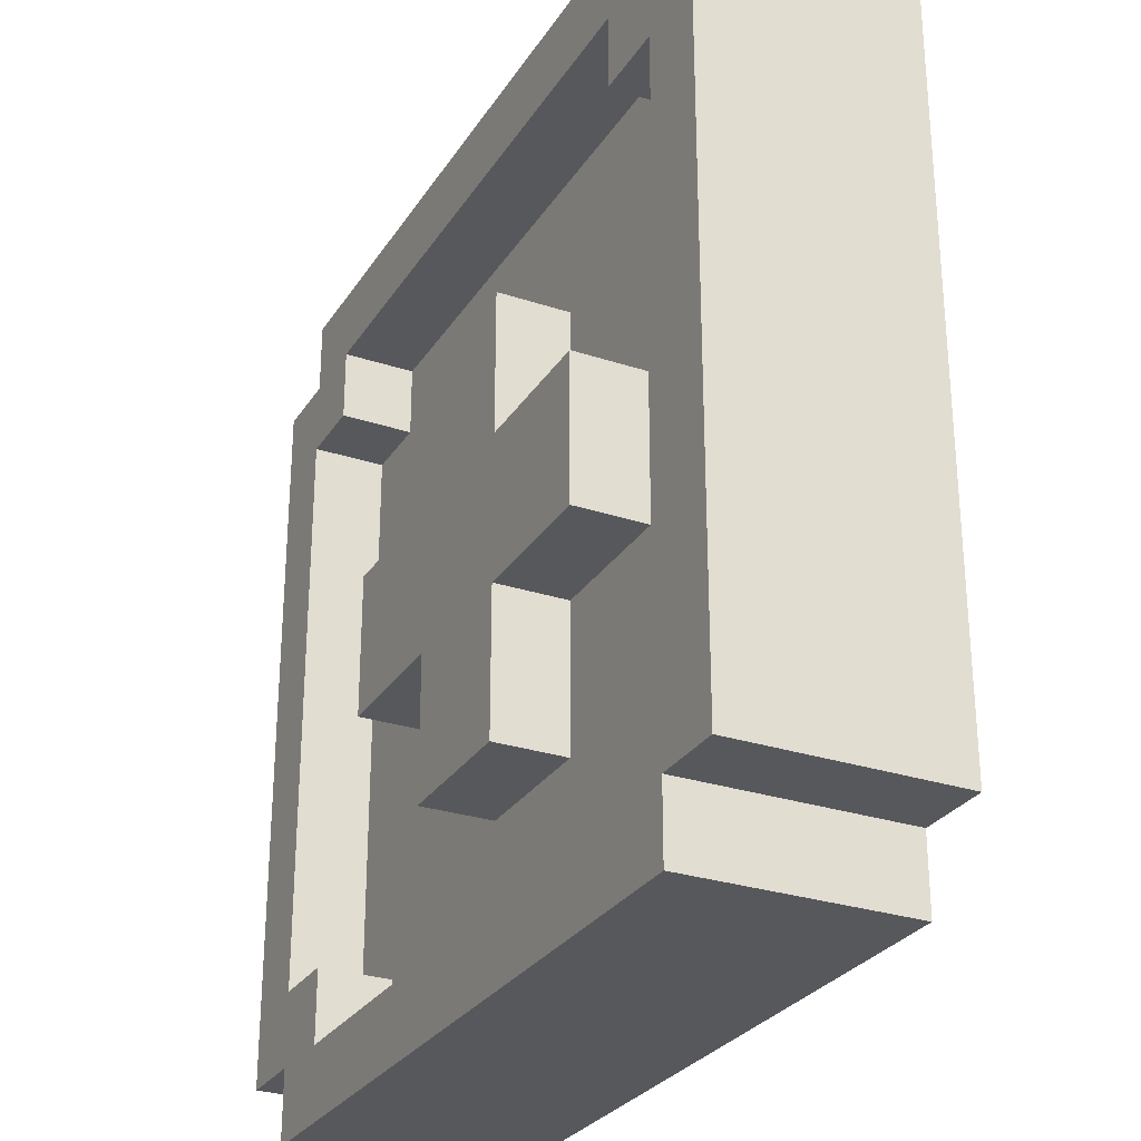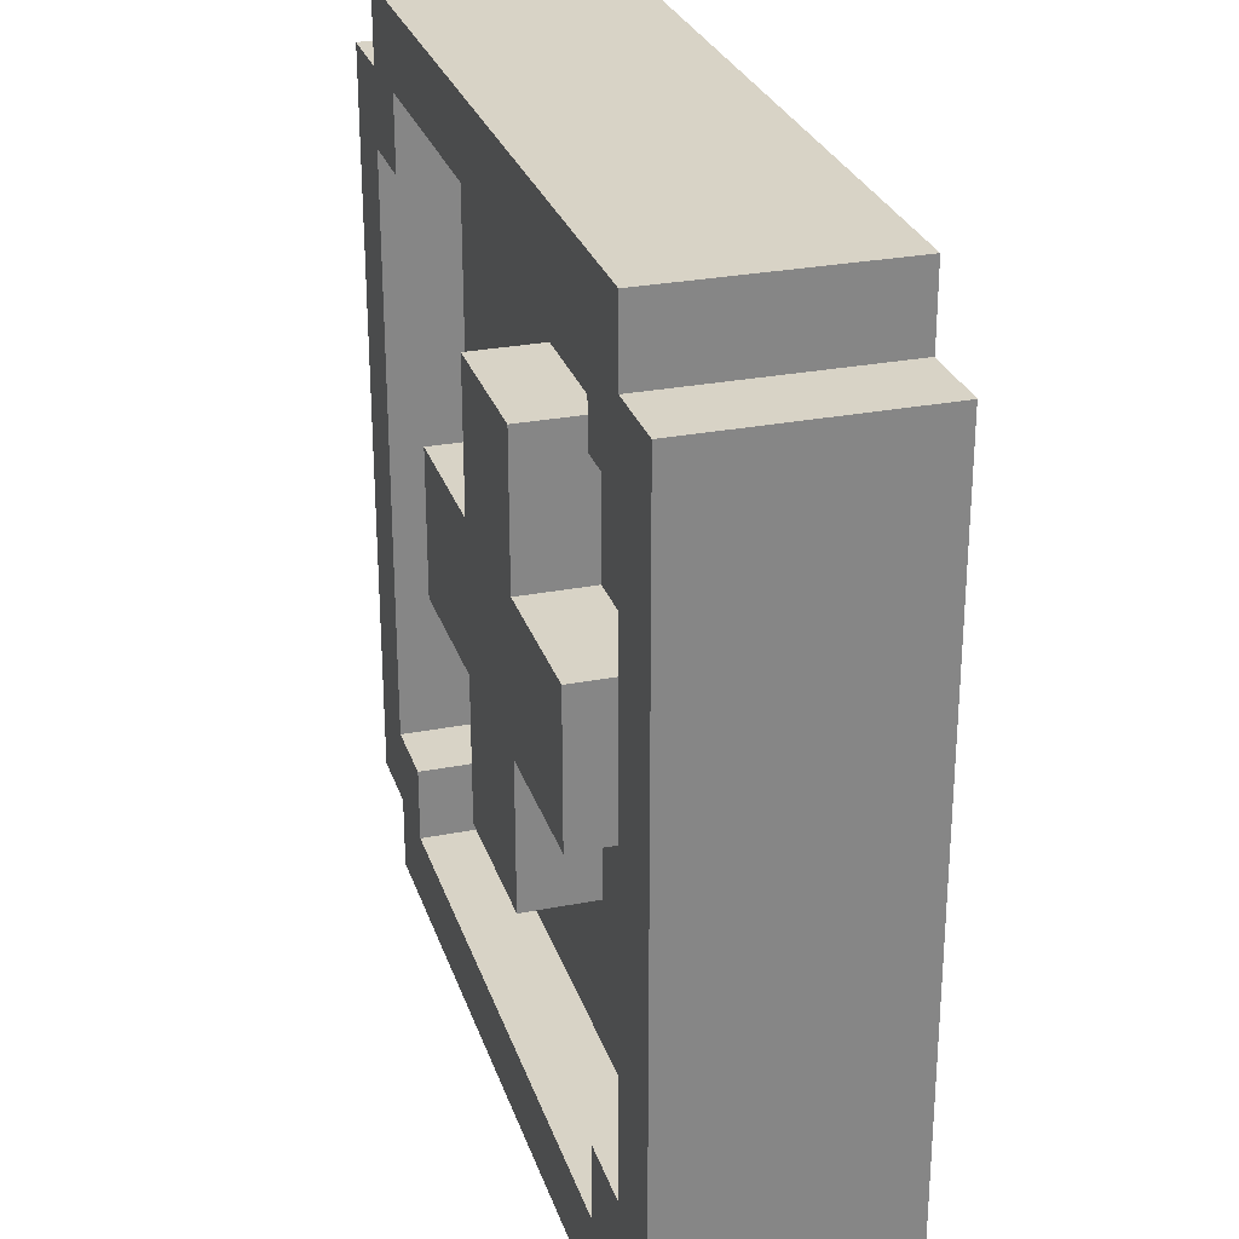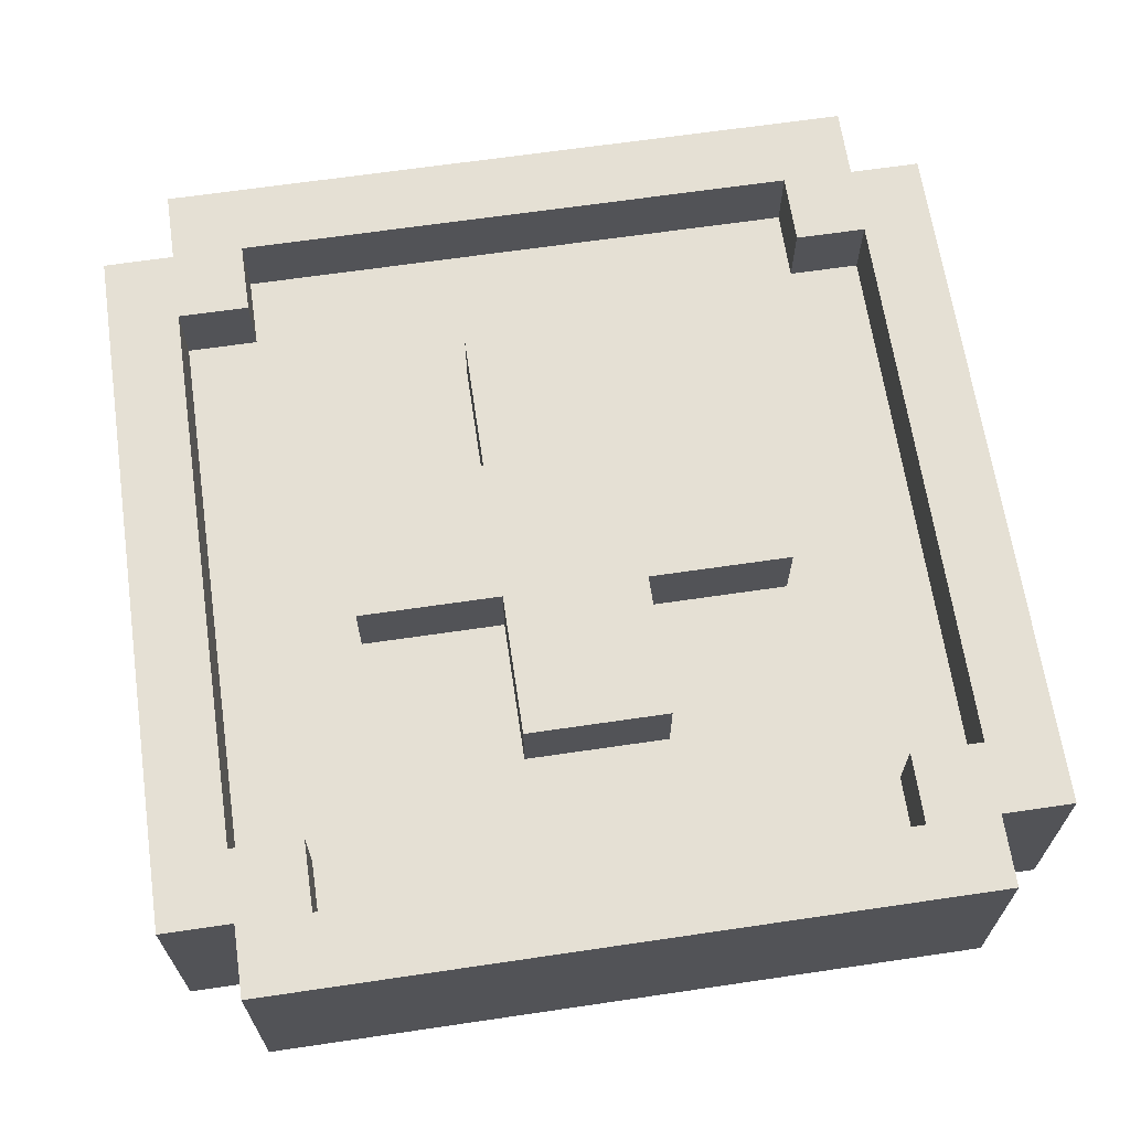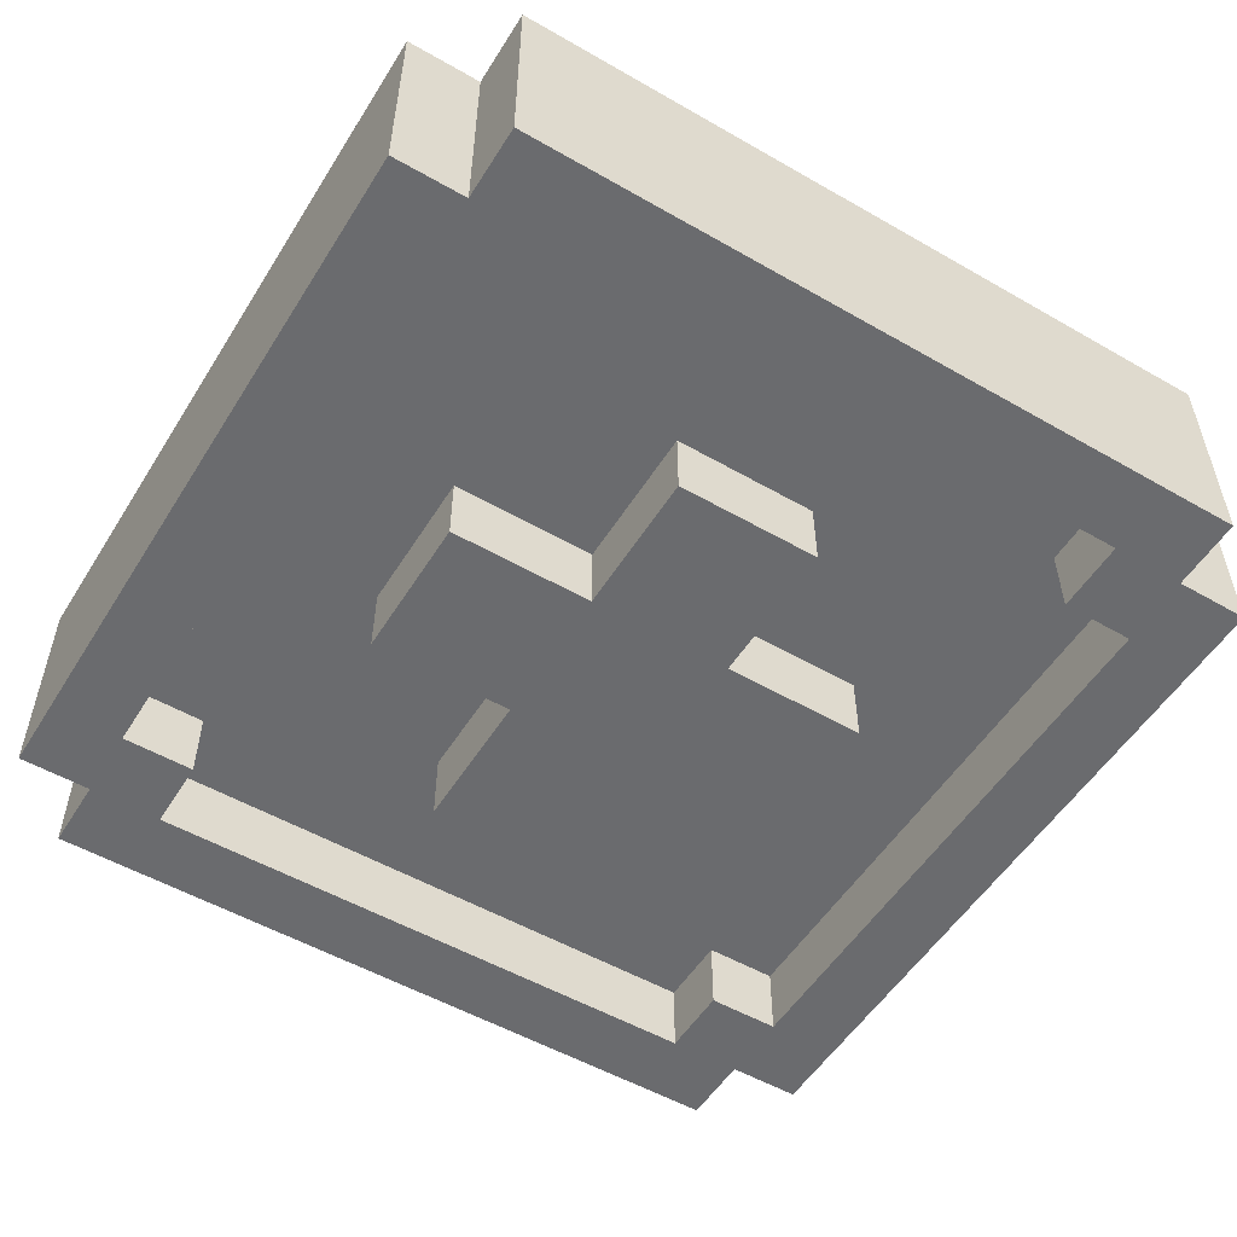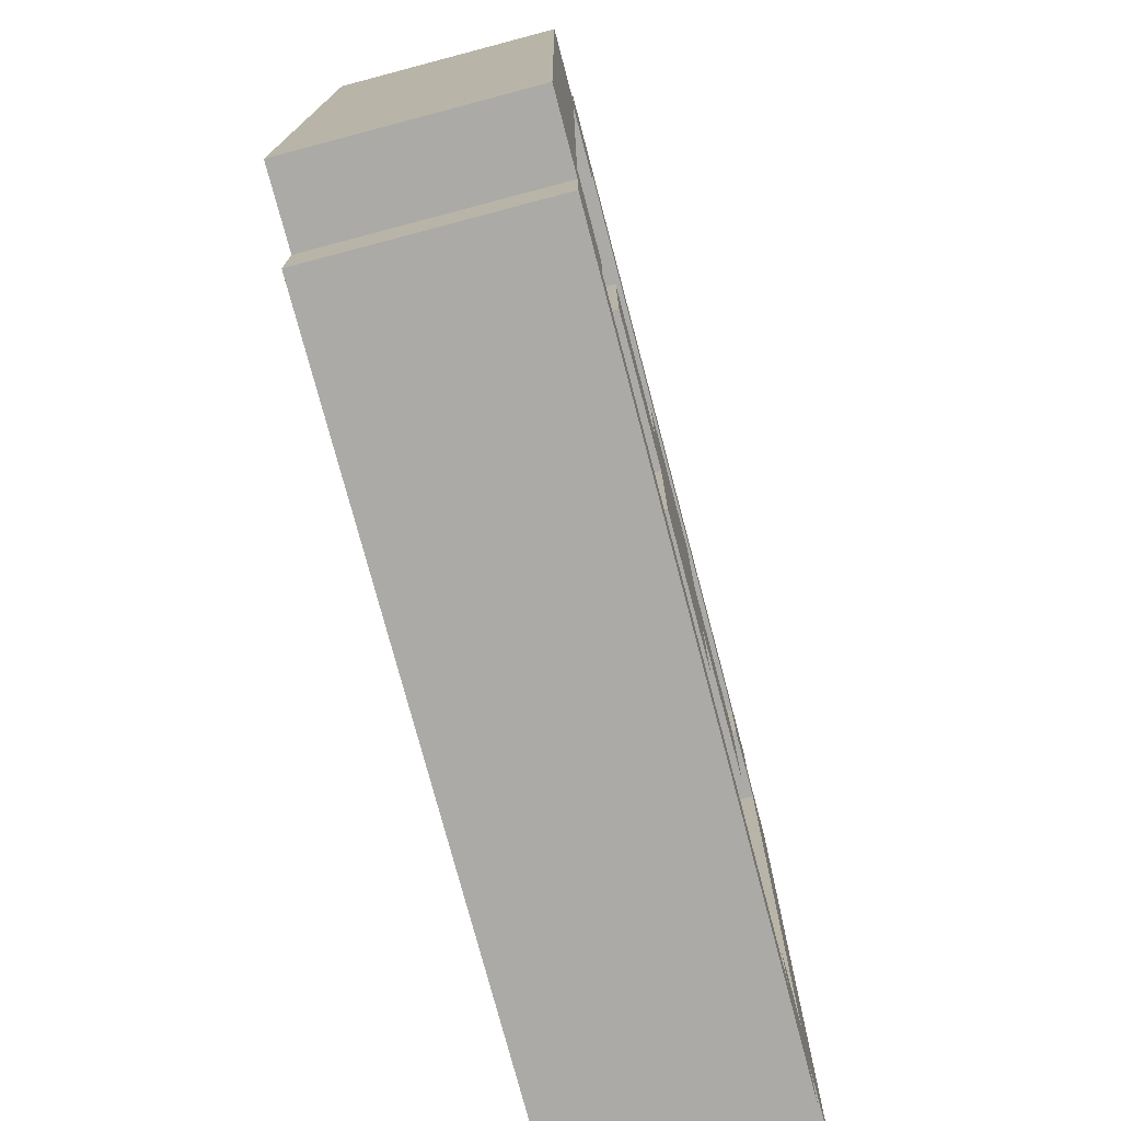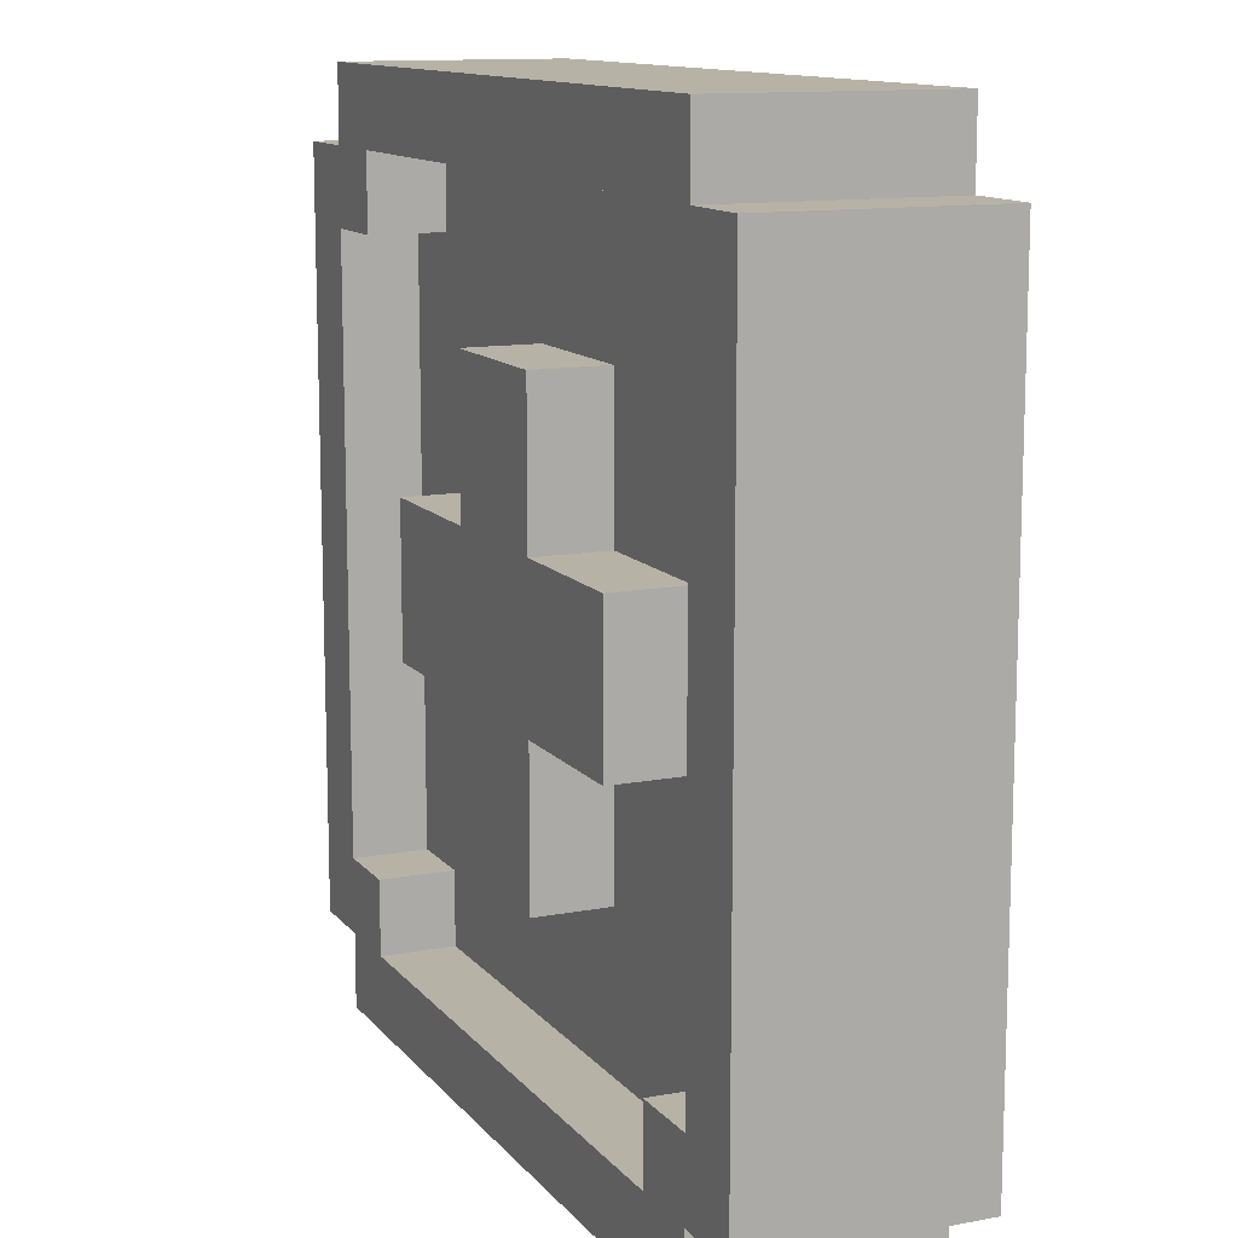
<metadata>
{"format":"obj","ext":"obj","renderer":"f3d","projection":"perspective","resolution":1024,"background":"white","views":[{"elev":-28.4,"azim":-116.4,"up":"+Y"},{"elev":27.8,"azim":-106.6,"up":"+Y"},{"elev":65.9,"azim":171.6,"up":"+Z"},{"elev":-53.4,"azim":148.5,"up":"+Z"},{"elev":-75.9,"azim":104.8,"up":"+Y"},{"elev":12.4,"azim":-113.8,"up":"+Y"}]}
</metadata>
<code>
v -6 7 1
v -6 7 -2
v -6 17 1
v -6 17 -2
v -5 6 1
v -5 6 -2
v -5 7 1
v -5 7 -2
v -5 17 1
v -5 17 -2
v -5 18 1
v -5 18 -2
v -3 11 1
v -3 11 -0
v -3 11 -1
v -3 11 -2
v -3 13 1
v -3 13 -0
v -3 13 -1
v -3 13 -2
v -1 9 1
v -1 9 -0
v -1 9 -1
v -1 9 -2
v -1 11 1
v -1 11 -0
v -1 11 -1
v -1 11 -2
v -1 13 1
v -1 13 -0
v -1 13 -1
v -1 13 -2
v -1 15 1
v -1 15 -0
v -1 15 -1
v -1 15 -2
v 4 7 1
v 4 7 -0
v 4 7 -1
v 4 7 -2
v 4 8 1
v 4 8 -0
v 4 8 -1
v 4 8 -2
v 4 16 1
v 4 16 -0
v 4 16 -1
v 4 16 -2
v 4 17 1
v 4 17 -0
v 4 17 -1
v 4 17 -2
v 5 8 1
v 5 8 -0
v 5 8 -1
v 5 8 -2
v 5 16 1
v 5 16 -0
v 5 16 -1
v 5 16 -2
v -5 8 1
v -5 8 -0
v -5 8 -1
v -5 8 -2
v -5 16 1
v -5 16 -0
v -5 16 -1
v -5 16 -2
v -4 7 1
v -4 7 -0
v -4 7 -1
v -4 7 -2
v -4 8 1
v -4 8 -0
v -4 8 -1
v -4 8 -2
v -4 16 1
v -4 16 -0
v -4 16 -1
v -4 16 -2
v -4 17 1
v -4 17 -0
v -4 17 -1
v -4 17 -2
v 1 9 1
v 1 9 -0
v 1 9 -1
v 1 9 -2
v 1 11 1
v 1 11 -0
v 1 11 -1
v 1 11 -2
v 1 13 1
v 1 13 -0
v 1 13 -1
v 1 13 -2
v 1 15 1
v 1 15 -0
v 1 15 -1
v 1 15 -2
v 3 11 1
v 3 11 -0
v 3 11 -1
v 3 11 -2
v 3 13 1
v 3 13 -0
v 3 13 -1
v 3 13 -2
v 5 6 1
v 5 6 -2
v 5 7 1
v 5 7 -2
v 5 17 1
v 5 17 -2
v 5 18 1
v 5 18 -2
v 6 7 1
v 6 7 -2
v 6 17 1
v 6 17 -2
v -6 7 1
v -6 17 1
v -5 6 1
v -5 7 1
v -5 8 1
v -5 16 1
v -5 17 1
v -5 18 1
v -4 7 1
v -4 8 1
v -4 16 1
v -4 17 1
v -3 11 1
v -3 13 1
v -1 9 1
v -1 11 1
v -1 13 1
v -1 15 1
v 1 9 1
v 1 11 1
v 1 13 1
v 1 15 1
v 3 11 1
v 3 13 1
v 4 7 1
v 4 8 1
v 4 16 1
v 4 17 1
v 5 6 1
v 5 7 1
v 5 8 1
v 5 16 1
v 5 17 1
v 5 18 1
v 6 7 1
v 6 17 1
v -5 8 -0
v -5 16 -0
v -4 7 -0
v -4 8 -0
v -4 16 -0
v -4 17 -0
v -3 11 -0
v -3 13 -0
v -1 9 -0
v -1 11 -0
v -1 13 -0
v -1 15 -0
v 1 9 -0
v 1 11 -0
v 1 13 -0
v 1 15 -0
v 3 11 -0
v 3 13 -0
v 4 7 -0
v 4 8 -0
v 4 16 -0
v 4 17 -0
v 5 8 -0
v 5 16 -0
v -5 8 -1
v -5 16 -1
v -4 7 -1
v -4 8 -1
v -4 16 -1
v -4 17 -1
v -3 11 -1
v -3 13 -1
v -1 9 -1
v -1 11 -1
v -1 13 -1
v -1 15 -1
v 1 9 -1
v 1 11 -1
v 1 13 -1
v 1 15 -1
v 3 11 -1
v 3 13 -1
v 4 7 -1
v 4 8 -1
v 4 16 -1
v 4 17 -1
v 5 8 -1
v 5 16 -1
v -6 7 -2
v -6 17 -2
v -5 6 -2
v -5 7 -2
v -5 8 -2
v -5 16 -2
v -5 17 -2
v -5 18 -2
v -4 7 -2
v -4 8 -2
v -4 16 -2
v -4 17 -2
v -3 11 -2
v -3 13 -2
v -1 9 -2
v -1 11 -2
v -1 13 -2
v -1 15 -2
v 1 9 -2
v 1 11 -2
v 1 13 -2
v 1 15 -2
v 3 11 -2
v 3 13 -2
v 4 7 -2
v 4 8 -2
v 4 16 -2
v 4 17 -2
v 5 6 -2
v 5 7 -2
v 5 8 -2
v 5 16 -2
v 5 17 -2
v 5 18 -2
v 6 7 -2
v 6 17 -2
v -5 6 1
v 5 6 1
v -5 6 -2
v 5 6 -2
v -6 7 1
v -5 7 1
v 5 7 1
v 6 7 1
v -6 7 -2
v -5 7 -2
v 5 7 -2
v 6 7 -2
v -1 9 1
v 1 9 1
v -1 9 -0
v 1 9 -0
v -1 9 -1
v 1 9 -1
v -1 9 -2
v 1 9 -2
v -3 11 1
v -1 11 1
v 1 11 1
v 3 11 1
v -3 11 -0
v -1 11 -0
v 1 11 -0
v 3 11 -0
v -3 11 -1
v -1 11 -1
v 1 11 -1
v 3 11 -1
v -3 11 -2
v -1 11 -2
v 1 11 -2
v 3 11 -2
v -5 16 1
v -4 16 1
v 4 16 1
v 5 16 1
v -5 16 -0
v -4 16 -0
v 4 16 -0
v 5 16 -0
v -5 16 -1
v -4 16 -1
v 4 16 -1
v 5 16 -1
v -5 16 -2
v -4 16 -2
v 4 16 -2
v 5 16 -2
v -4 17 1
v 4 17 1
v -4 17 -0
v 4 17 -0
v -4 17 -1
v 4 17 -1
v -4 17 -2
v 4 17 -2
v -4 7 1
v 4 7 1
v -4 7 -0
v 4 7 -0
v -4 7 -1
v 4 7 -1
v -4 7 -2
v 4 7 -2
v -5 8 1
v -4 8 1
v 4 8 1
v 5 8 1
v -5 8 -0
v -4 8 -0
v 4 8 -0
v 5 8 -0
v -5 8 -1
v -4 8 -1
v 4 8 -1
v 5 8 -1
v -5 8 -2
v -4 8 -2
v 4 8 -2
v 5 8 -2
v -3 13 1
v -1 13 1
v 1 13 1
v 3 13 1
v -3 13 -0
v -1 13 -0
v 1 13 -0
v 3 13 -0
v -3 13 -1
v -1 13 -1
v 1 13 -1
v 3 13 -1
v -3 13 -2
v -1 13 -2
v 1 13 -2
v 3 13 -2
v -1 15 1
v 1 15 1
v -1 15 -0
v 1 15 -0
v -1 15 -1
v 1 15 -1
v -1 15 -2
v 1 15 -2
v -6 17 1
v -5 17 1
v 5 17 1
v 6 17 1
v -6 17 -2
v -5 17 -2
v 5 17 -2
v 6 17 -2
v -5 18 1
v 5 18 1
v -5 18 -2
v 5 18 -2
f 3 2 1
f 4 2 3
f 7 6 5
f 8 6 7
f 11 10 9
f 12 10 11
f 17 14 13
f 18 14 17
f 19 16 15
f 20 16 19
f 25 22 21
f 26 22 25
f 27 24 23
f 28 24 27
f 33 30 29
f 34 30 33
f 35 32 31
f 36 32 35
f 41 38 37
f 42 38 41
f 43 40 39
f 44 40 43
f 49 46 45
f 50 46 49
f 51 48 47
f 52 48 51
f 57 54 53
f 58 54 57
f 59 56 55
f 60 56 59
f 61 62 65
f 65 62 66
f 63 64 67
f 67 64 68
f 69 70 73
f 73 70 74
f 71 72 75
f 75 72 76
f 77 78 81
f 81 78 82
f 79 80 83
f 83 80 84
f 85 86 89
f 89 86 90
f 87 88 91
f 91 88 92
f 93 94 97
f 97 94 98
f 95 96 99
f 99 96 100
f 101 102 105
f 105 102 106
f 103 104 107
f 107 104 108
f 109 110 111
f 111 110 112
f 113 114 115
f 115 114 116
f 117 118 119
f 119 118 120
f 124 122 121
f 125 122 124
f 126 122 125
f 127 122 126
f 129 124 123
f 129 125 124
f 130 125 129
f 131 128 127
f 131 127 126
f 132 128 131
f 136 134 133
f 137 134 136
f 139 136 135
f 139 138 137
f 139 137 136
f 140 138 139
f 141 138 140
f 142 138 141
f 143 141 140
f 144 141 143
f 145 129 123
f 148 128 132
f 149 146 145
f 149 145 123
f 150 146 149
f 151 146 150
f 152 148 147
f 153 128 148
f 153 148 152
f 154 128 153
f 155 151 150
f 155 152 151
f 155 153 152
f 156 153 155
f 160 158 157
f 161 158 160
f 163 160 159
f 163 162 161
f 163 161 160
f 164 162 163
f 165 163 159
f 166 163 165
f 167 162 164
f 168 162 167
f 169 165 159
f 172 162 168
f 173 170 169
f 174 172 171
f 175 173 169
f 175 174 173
f 175 169 159
f 176 174 175
f 177 172 174
f 177 174 176
f 177 162 172
f 178 162 177
f 179 177 176
f 180 177 179
f 181 182 184
f 184 182 185
f 183 184 187
f 185 186 187
f 184 185 187
f 187 186 188
f 183 187 189
f 189 187 190
f 188 186 191
f 191 186 192
f 183 189 193
f 192 186 196
f 193 194 197
f 195 196 198
f 193 197 199
f 197 198 199
f 183 193 199
f 199 198 200
f 198 196 201
f 200 198 201
f 196 186 201
f 201 186 202
f 200 201 203
f 203 201 204
f 205 206 208
f 208 206 209
f 209 206 210
f 210 206 211
f 207 208 213
f 208 209 213
f 213 209 214
f 211 212 215
f 210 211 215
f 215 212 216
f 217 218 220
f 220 218 221
f 219 220 223
f 221 222 223
f 220 221 223
f 223 222 224
f 224 222 225
f 225 222 226
f 224 225 227
f 227 225 228
f 207 213 229
f 216 212 232
f 229 230 233
f 207 229 233
f 233 230 234
f 234 230 235
f 231 232 236
f 232 212 237
f 236 232 237
f 237 212 238
f 234 235 239
f 235 236 239
f 236 237 239
f 239 237 240
f 243 242 241
f 244 242 243
f 249 246 245
f 250 246 249
f 251 248 247
f 252 248 251
f 255 254 253
f 256 254 255
f 259 258 257
f 260 258 259
f 265 262 261
f 266 262 265
f 267 264 263
f 268 264 267
f 273 270 269
f 274 270 273
f 275 272 271
f 276 272 275
f 281 278 277
f 282 278 281
f 283 280 279
f 284 280 283
f 289 286 285
f 290 286 289
f 291 288 287
f 292 288 291
f 295 294 293
f 296 294 295
f 299 298 297
f 300 298 299
f 301 302 303
f 303 302 304
f 305 306 307
f 307 306 308
f 309 310 313
f 313 310 314
f 311 312 315
f 315 312 316
f 317 318 321
f 321 318 322
f 319 320 323
f 323 320 324
f 325 326 329
f 329 326 330
f 327 328 331
f 331 328 332
f 333 334 337
f 337 334 338
f 335 336 339
f 339 336 340
f 341 342 343
f 343 342 344
f 345 346 347
f 347 346 348
f 349 350 353
f 353 350 354
f 351 352 355
f 355 352 356
f 357 358 359
f 359 358 360

</code>
